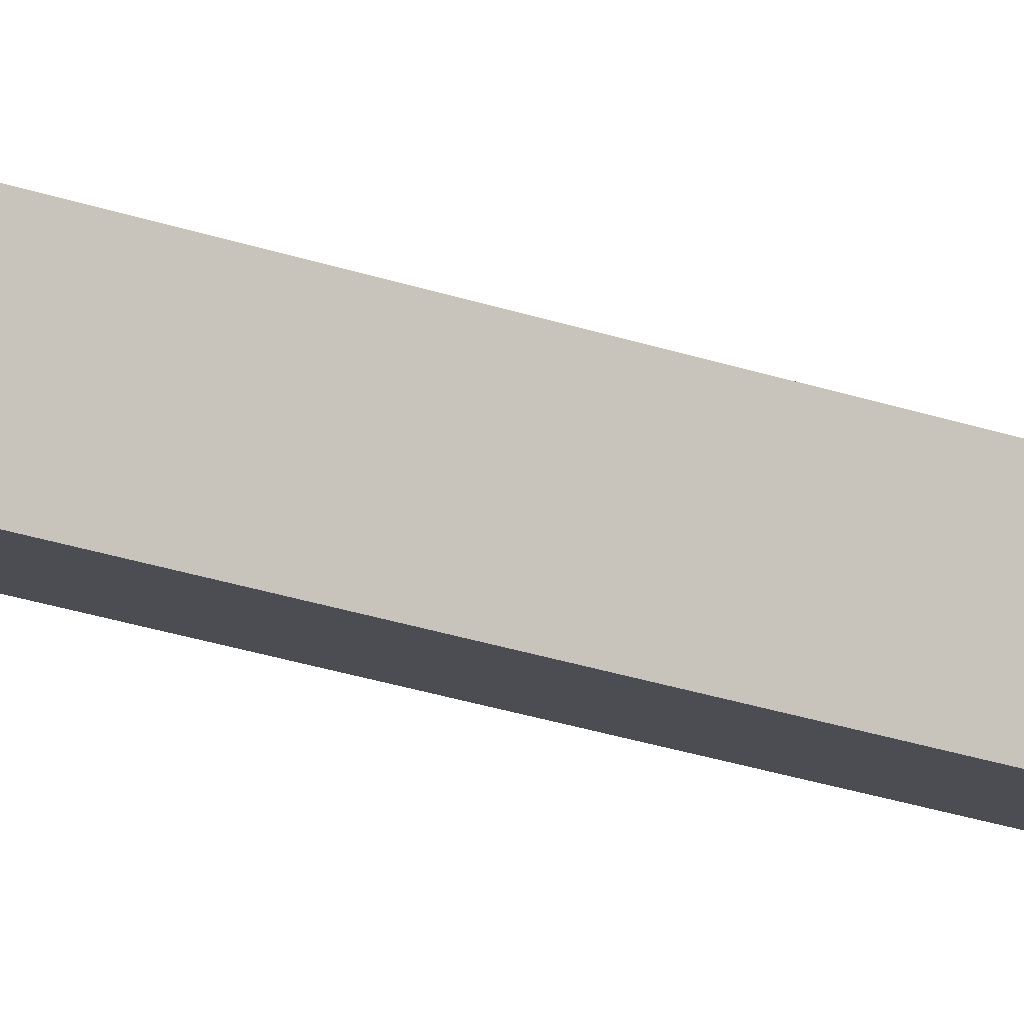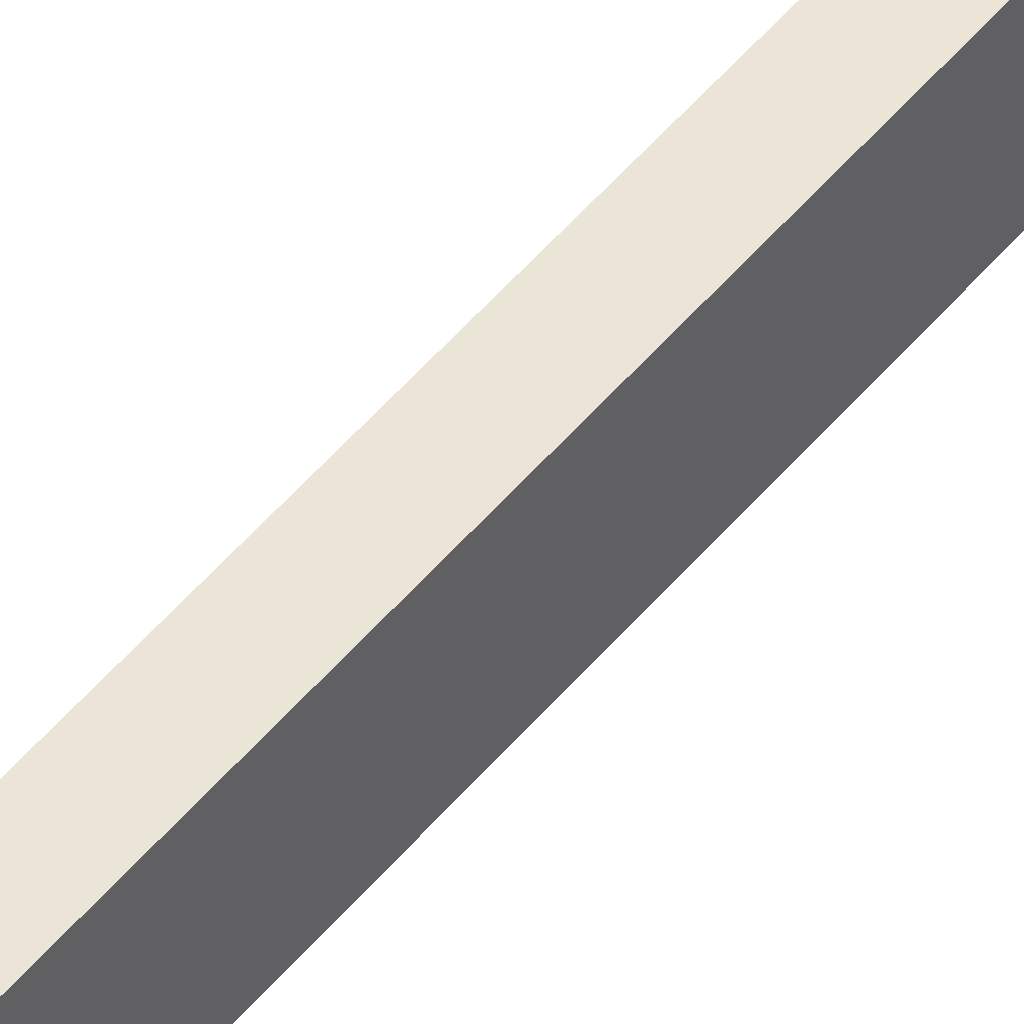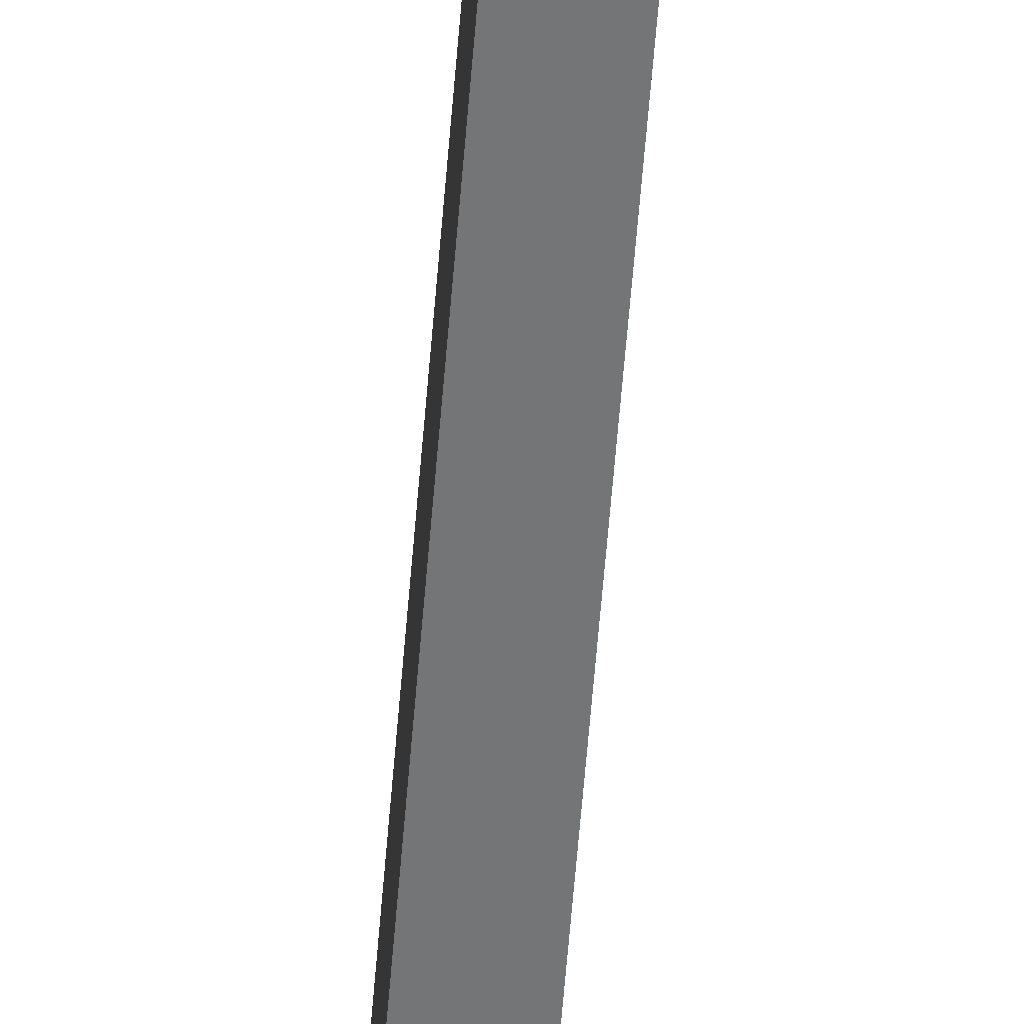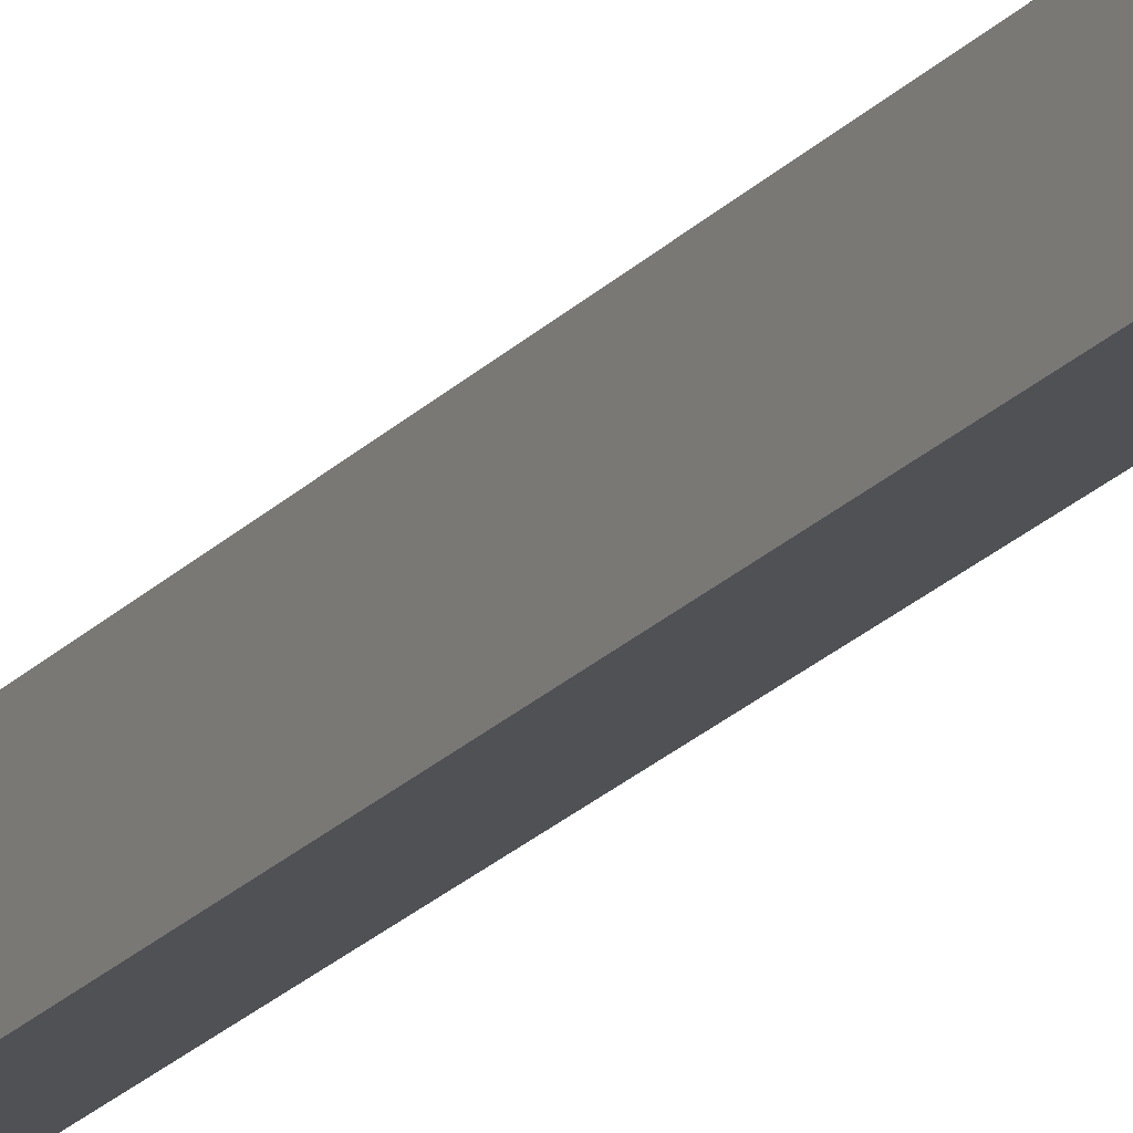
<metadata>
{"format":"obj","ext":"obj","renderer":"f3d","projection":"perspective","resolution":1024,"background":"white","views":[{"elev":-16.3,"azim":-130.6,"up":"+Y"},{"elev":44.0,"azim":35.1,"up":"+Y"},{"elev":-56.5,"azim":175.6,"up":"+Y"},{"elev":-19.5,"azim":-27.4,"up":"+Y"}]}
</metadata>
<code>
o cube
v 1.375 0.125 3.188
v 1.375 0.125 2.938
v 1.375 -0.125 3.188
v 1.375 -0.125 2.938
v 1.438 0.125 3.188
v 1.438 0.125 2.938
v 1.438 -0.125 3.188
v 1.438 -0.125 2.938
v 1.375 0.0625 2.938
v 1.375 0.0625 1.5
v 1.375 -0.0625 2.938
v 1.375 -0.0625 1.5
v 1.438 0.0625 2.938
v 1.438 0.0625 1.5
v 1.438 -0.0625 2.938
v 1.438 -0.0625 1.5
v 1.375 0.0625 1.5
v 1.375 0.0625 -0.0625
v 1.375 -0.0625 1.5
v 1.375 -0.0625 -0.0625
v 1.438 0.0625 1.5
v 1.438 0.0625 -0.0625
v 1.438 -0.0625 1.5
v 1.438 -0.0625 -0.0625
f 1 2 4 3
f 6 5 7 8
f 6 2 1 5
f 7 3 4 8
f 5 1 3 7
f 2 6 8 4
f 9 10 12 11
f 14 13 15 16
f 14 10 9 13
f 15 11 12 16
f 17 18 20 19
f 22 21 23 24
f 22 18 17 21
f 23 19 20 24
f 18 22 24 20

</code>
